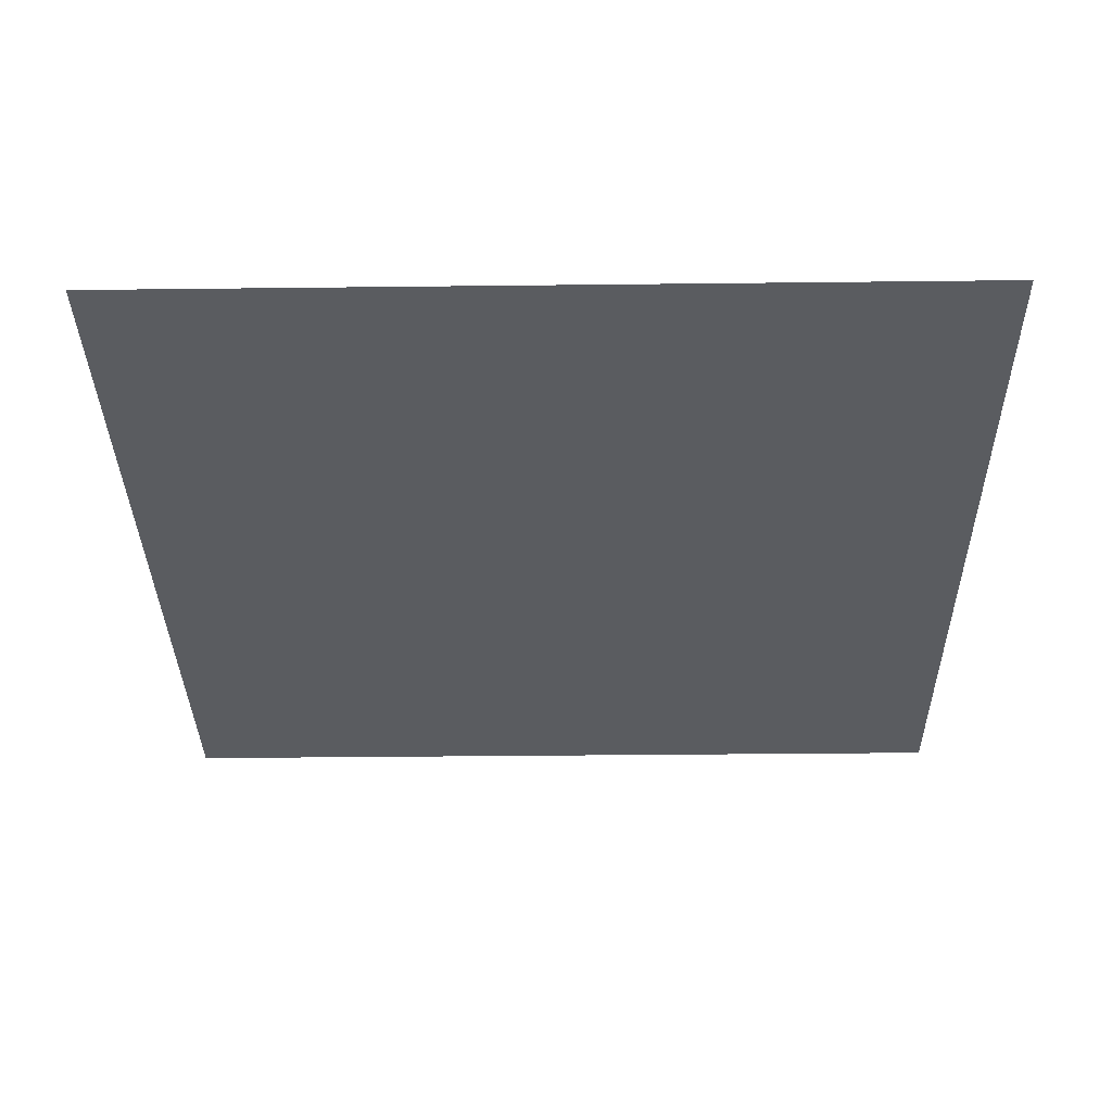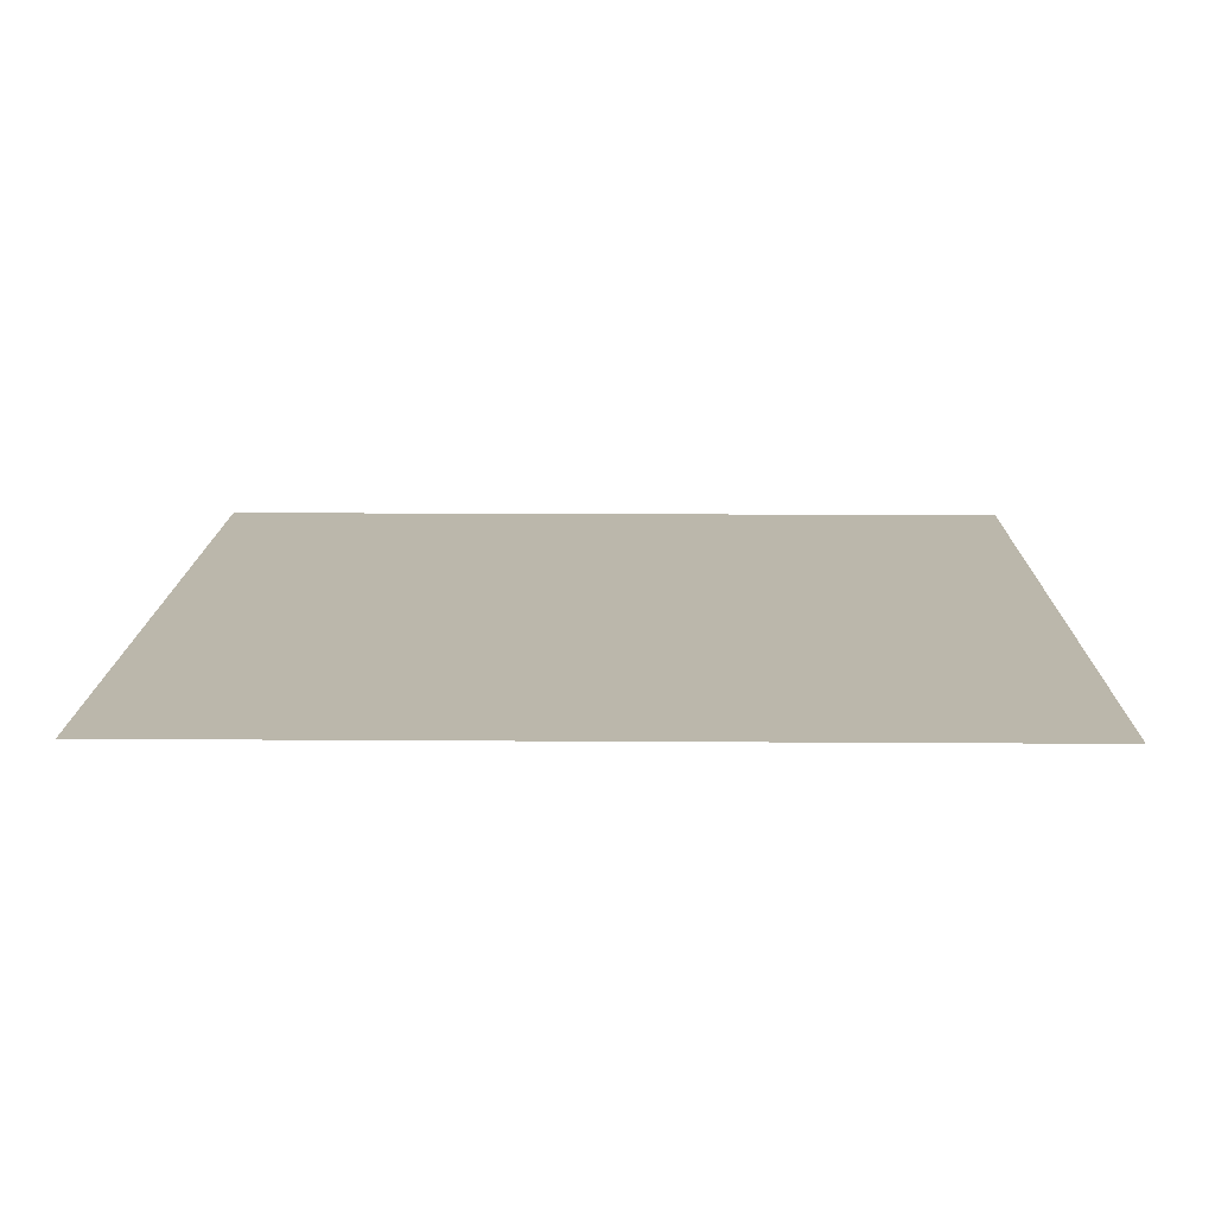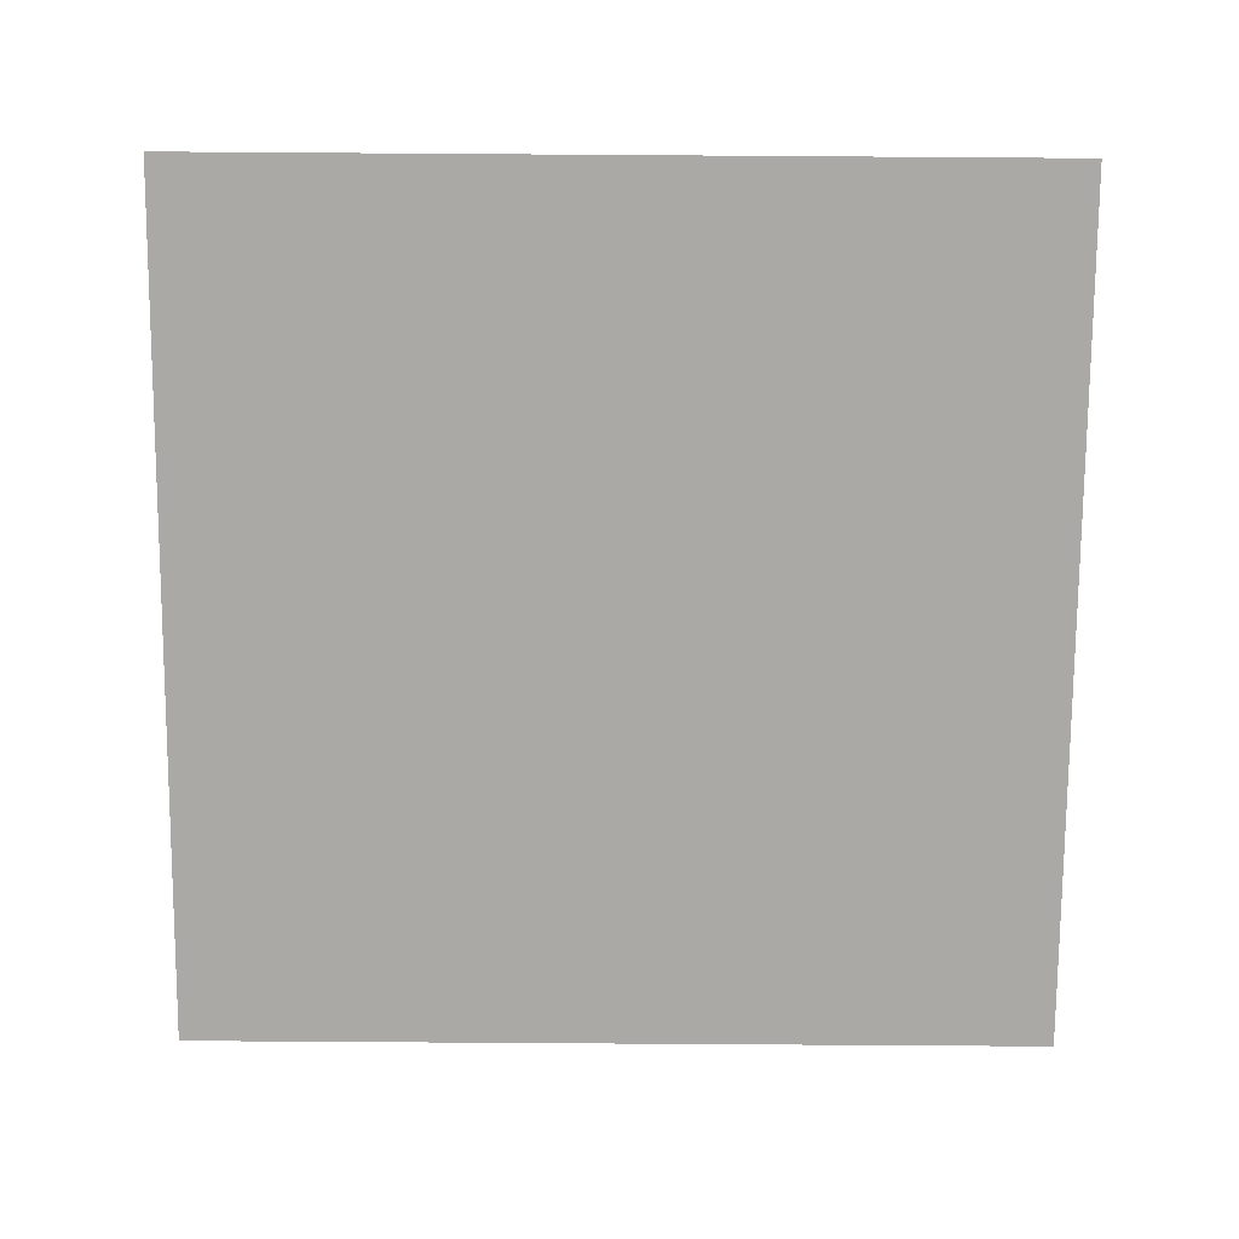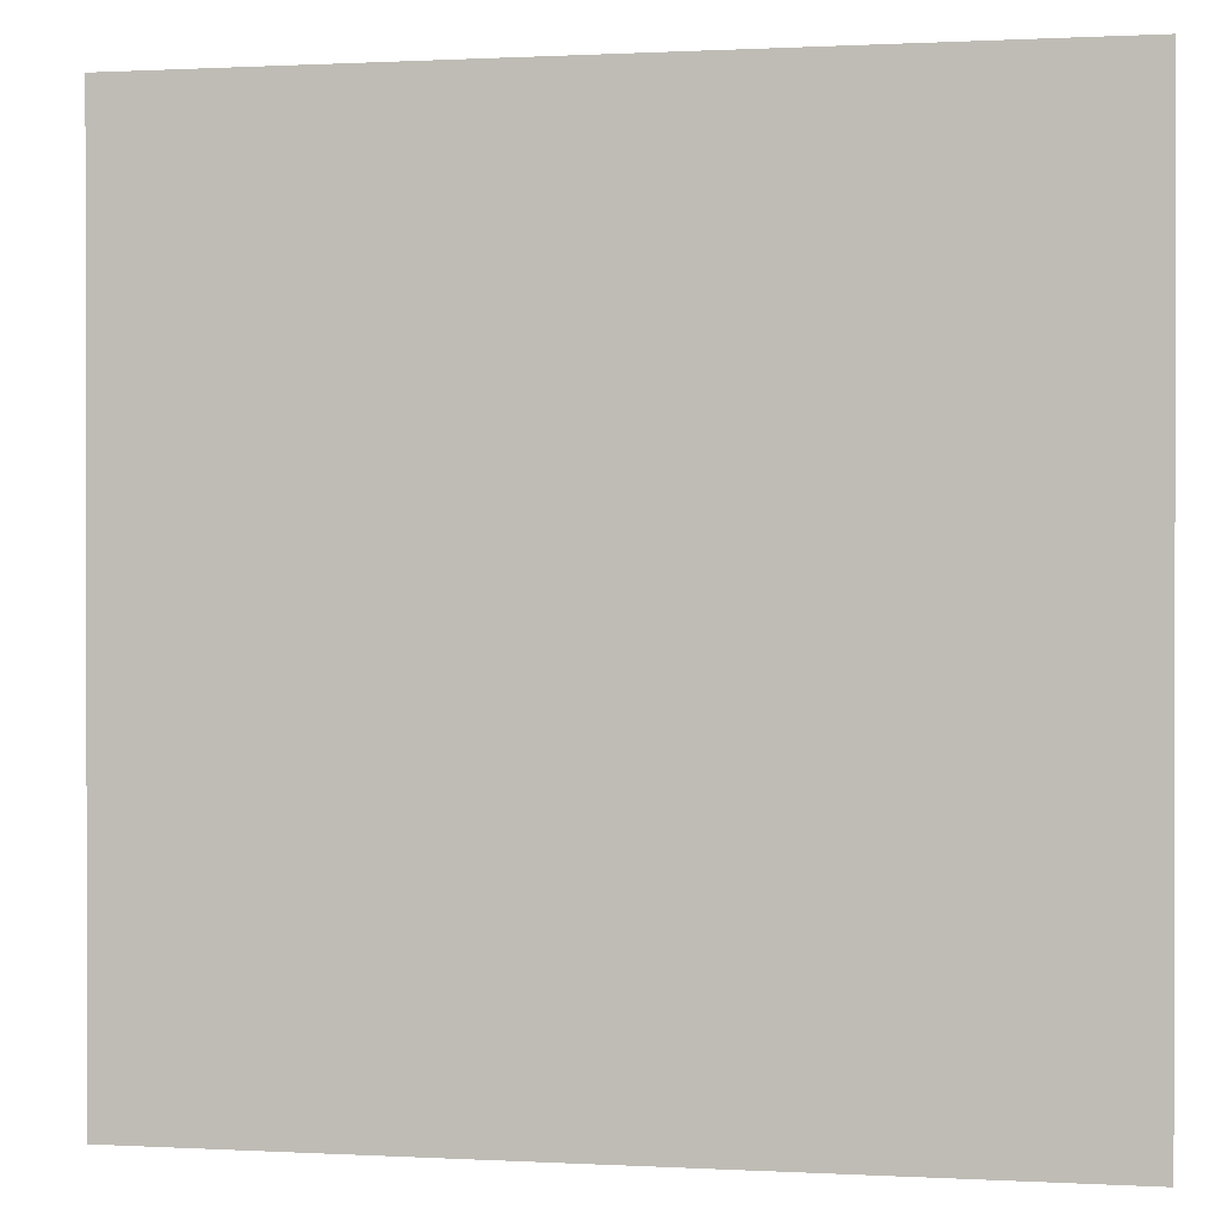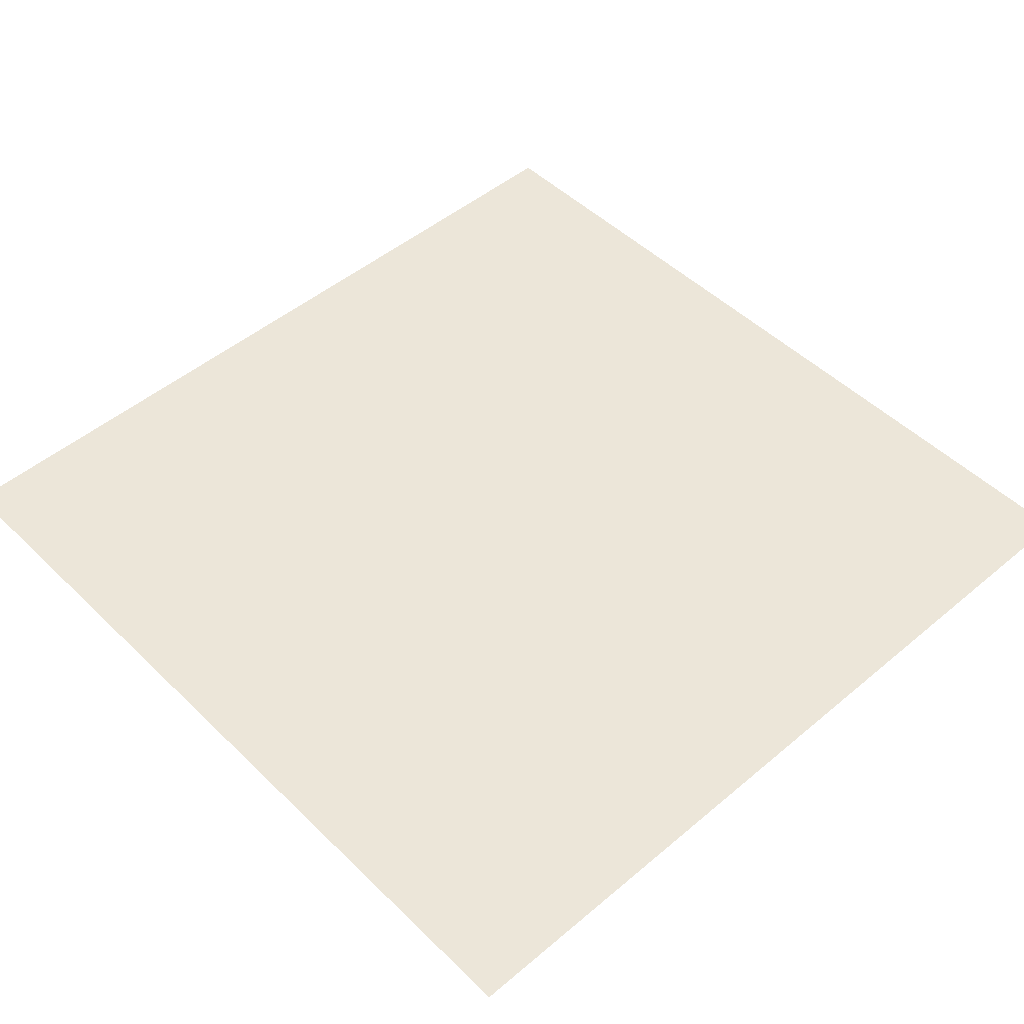
<metadata>
{"format":"obj","ext":"obj","renderer":"f3d","projection":"perspective","resolution":1024,"background":"white","views":[{"elev":-34.0,"azim":-179.1,"up":"+Z"},{"elev":14.2,"azim":-179.1,"up":"+Z"},{"elev":-75.6,"azim":-0.4,"up":"+Z"},{"elev":0.6,"azim":11.6,"up":"+Y"},{"elev":48.9,"azim":47.0,"up":"+Z"}]}
</metadata>
<code>
o MeshBin_26_0_GeomSubset_2
v -0.000353 -0.006027 -0.4126
v -0.001352 -0.006027 -0.4126
v -0.000353 -0.005027 -0.4126
v -0.001352 -0.005027 -0.4126
v -0.000353 -0.006027 -0.4126
v -0.001352 -0.006027 -0.4126
v -0.000353 -0.005027 -0.4126
v -0.001352 -0.005027 -0.4126
v -0.000353 -0.006027 -0.4126
v -0.001352 -0.006027 -0.4126
v -0.000353 -0.005027 -0.4126
v -0.001352 -0.005027 -0.4126
v -0.1069 0.1781 -0.3126
v -0.11 0.1936 -0.2978
v -0.1113 0.1957 -0.2827
v -0.1163 0.1944 -0.2827
v -0.1199 0.1908 -0.2827
v -0.1187 0.1886 -0.2978
v 0.1052 0.1781 -0.3126
v 0.117 0.1886 -0.2978
v 0.1182 0.1907 -0.2827
v 0.1146 0.1944 -0.2827
v 0.1096 0.1957 -0.2827
v 0.1083 0.1936 -0.2978
v 0.2112 -0.005527 -0.3126
v 0.2262 -0.01057 -0.2978
v 0.2286 -0.01052 -0.2827
v 0.23 -0.005537 -0.2827
v 0.2287 -0.000576 -0.2827
v 0.2262 -0.000501 -0.2978
v 0.1052 -0.1892 -0.3126
v 0.1083 -0.2047 -0.2978
v 0.1096 -0.2068 -0.2827
v 0.1146 -0.2054 -0.2827
v 0.1182 -0.2018 -0.2827
v 0.117 -0.1996 -0.2978
v -0.1069 -0.1892 -0.3126
v -0.1187 -0.1996 -0.2978
v -0.1199 -0.2018 -0.2827
v -0.1163 -0.2054 -0.2827
v -0.1113 -0.2068 -0.2827
v -0.11 -0.2047 -0.2978
v -0.2129 -0.005527 -0.3126
v -0.2279 -0.000479 -0.2978
v -0.2304 -0.000536 -0.2827
v -0.2317 -0.005516 -0.2827
v -0.2304 -0.01048 -0.2827
v -0.2279 -0.01055 -0.2978
v -0.121 0.1926 0.2359
v -0.1199 0.1908 0.2333
v -0.1162 0.1945 0.2345
v -0.1111 0.1957 0.2351
v -0.1121 0.1974 0.2373
v 0.1103 0.1974 0.2373
v 0.1093 0.1957 0.235
v 0.1144 0.1944 0.2344
v 0.1182 0.1908 0.2332
v 0.1193 0.1926 0.2359
v 0.2309 -0.000507 0.1886
v 0.2286 -0.000418 0.1863
v 0.23 -0.005489 0.1847
v 0.2287 -0.0105 0.1832
v 0.2312 -0.01039 0.186
v 0.1196 -0.2041 0.1386
v 0.1183 -0.2017 0.1363
v 0.1145 -0.2054 0.1353
v 0.1096 -0.2068 0.1348
v 0.111 -0.2092 0.1372
v -0.1128 -0.2092 0.1372
v -0.1113 -0.2068 0.1349
v -0.1163 -0.2054 0.1353
v -0.12 -0.2017 0.1364
v -0.1213 -0.2041 0.1386
v -0.233 -0.01036 0.186
v -0.2304 -0.01045 0.1832
v -0.2317 -0.005497 0.1848
v -0.2303 -0.000497 0.1864
v -0.2326 -0.000547 0.1886
v -0.000853 -0.005527 -0.3126
v -0.115 0.1923 -0.2978
v 0.1133 0.1923 -0.2978
v 0.2275 -0.005531 -0.2978
v 0.1133 -0.2033 -0.2978
v -0.1151 -0.2033 -0.2978
v -0.2292 -0.005522 -0.2978
v -0.1173 0.1961 0.2369
v 0.1156 0.1961 0.2369
v 0.2324 -0.00565 0.1873
v 0.1159 -0.2079 0.1376
v -0.1176 -0.2079 0.1376
v -0.2341 -0.005653 0.1873
v -0.1229 0.1959 0.2378
v -0.2365 -0.000582 0.1897
v 0.1121 0.2005 0.2389
v -0.1139 0.2005 0.2389
v 0.2348 -0.000571 0.1897
v 0.1212 0.1959 0.2378
v 0.1218 -0.2078 0.1391
v 0.2358 -0.0103 0.1874
v -0.115 -0.2131 0.1378
v 0.1133 -0.2131 0.1378
v -0.2375 -0.01029 0.1874
v -0.1235 -0.2078 0.1391
v -0.1192 0.1992 0.2386
v 0.1175 0.1992 0.2386
v 0.2366 -0.005784 0.1884
v 0.1181 -0.2117 0.1381
v -0.1198 -0.2117 0.1381
v -0.2383 -0.005785 0.1885
v -0.1055 0.1657 -0.2727
v -0.1067 0.1678 -0.2687
v -0.1031 0.1715 -0.2688
v -0.0981 0.1728 -0.2688
v -0.09683 0.1707 -0.2727
v -0.09383 0.1657 -0.2743
v -0.0989 0.1643 -0.2743
v -0.1026 0.1606 -0.2743
v 0.1038 0.1657 -0.2727
v 0.1009 0.1606 -0.2743
v 0.09719 0.1643 -0.2743
v 0.09205 0.1656 -0.2743
v 0.09507 0.1707 -0.2727
v 0.09635 0.1728 -0.2687
v 0.1013 0.1715 -0.2687
v 0.105 0.1678 -0.2687
v -0.008229 -0.005547 -0.2743
v -0.009577 -0.000516 -0.2743
v -0.004546 0.000831 -0.2743
v -0.000865 0.004514 -0.2743
v 0.002818 0.00083 -0.2743
v 0.007848 -0.000516 -0.2743
v 0.006499 -0.005548 -0.2743
v 0.007848 -0.01058 -0.2743
v 0.002816 -0.01192 -0.2743
v -0.000865 -0.01561 -0.2743
v -0.004547 -0.01192 -0.2743
v -0.009577 -0.01058 -0.2743
v 0.1998 -0.01056 -0.2727
v 0.1939 -0.0106 -0.2743
v 0.1952 -0.005544 -0.2743
v 0.1938 -0.000421 -0.2743
v 0.1998 -0.00048 -0.2727
v 0.2022 -0.000537 -0.2687
v 0.2036 -0.005527 -0.2687
v 0.2022 -0.01052 -0.2687
v 0.09513 -0.1818 -0.2727
v 0.09215 -0.1767 -0.2743
v 0.09718 -0.1754 -0.2743
v 0.1009 -0.1716 -0.2743
v 0.1038 -0.1768 -0.2727
v 0.105 -0.1789 -0.2687
v 0.1014 -0.1826 -0.2687
v 0.09638 -0.1839 -0.2687
v -0.1055 -0.1768 -0.2727
v -0.1026 -0.1717 -0.2743
v -0.09892 -0.1753 -0.2743
v -0.09378 -0.1767 -0.2743
v -0.0968 -0.1818 -0.2727
v -0.09808 -0.1839 -0.2687
v -0.1031 -0.1826 -0.2687
v -0.1067 -0.1789 -0.2687
v -0.2015 -0.000499 -0.2727
v -0.1956 -0.000459 -0.2743
v -0.1969 -0.005512 -0.2743
v -0.1955 -0.01064 -0.2743
v -0.2015 -0.01057 -0.2727
v -0.2039 -0.01052 -0.2687
v -0.2053 -0.005527 -0.2687
v -0.2039 -0.000537 -0.2687
v -0.1018 0.1694 -0.2727
v 0.1001 0.1694 -0.2727
v -0.000865 -0.005547 -0.2743
v 0.2011 -0.005532 -0.2727
v 0.1001 -0.1805 -0.2727
v -0.1019 -0.1805 -0.2727
v -0.2028 -0.005523 -0.2727
v 0.1012 0.1715 0.2303
v 0.09622 0.1728 0.231
v -0.09793 0.1728 0.2309
v -0.1029 0.1715 0.2303
v -0.1067 0.1679 0.2291
v -0.2039 -0.000498 0.188
v -0.2053 -0.005509 0.1863
v -0.2039 -0.0105 0.1846
v -0.1068 -0.1789 0.1427
v -0.103 -0.1826 0.1417
v -0.09806 -0.1839 0.1412
v 0.09636 -0.1839 0.1412
v 0.1013 -0.1826 0.1417
v 0.1051 -0.1789 0.1427
v 0.2022 -0.0105 0.1846
v 0.2036 -0.005509 0.1863
v 0.2022 -0.000498 0.188
v 0.105 0.1679 0.2291
v 0.09873 0.1774 0.2346
v 0.1039 0.1761 0.234
v -0.1004 0.1774 0.2346
v -0.1056 0.1761 0.234
v -0.1094 0.1724 0.2328
v -0.2092 -0.000367 0.1917
v -0.2106 -0.005507 0.1901
v -0.2092 -0.01063 0.1884
v -0.1095 -0.1834 0.1464
v -0.1057 -0.1872 0.1453
v -0.1006 -0.1885 0.1448
v 0.09888 -0.1885 0.1448
v 0.104 -0.1872 0.1453
v 0.1078 -0.1834 0.1464
v 0.2075 -0.01063 0.1884
v 0.2089 -0.005507 0.1901
v 0.2075 -0.000367 0.1917
v 0.1077 0.1724 0.2328
v 0.2631 -0.01032 0.1897
v 0.2656 -0.01039 0.194
v 0.2669 -0.005482 0.1948
v 0.2655 -0.00051 0.1957
v 0.2633 -0.000535 0.1918
v 0.2578 -0.000573 0.1902
v 0.2587 -0.005127 0.1891
v 0.257 -0.01026 0.1879
v 0.1268 0.2258 0.247
v 0.1243 0.2215 0.2446
v 0.129 0.22 0.2442
v 0.1328 0.2159 0.2432
v 0.1355 0.2208 0.2459
v 0.1365 0.2226 0.2502
v 0.1329 0.2262 0.2508
v 0.1276 0.2275 0.2509
v 0.258 -0.00601 0.2461
v 0.2561 -0.000741 0.2475
v 0.2624 -0.000711 0.2457
v 0.265 -0.000663 0.2413
v 0.2662 -0.005558 0.2404
v 0.2649 -0.01053 0.2394
v 0.2626 -0.01049 0.2433
v 0.2572 -0.01042 0.2449
v 0.1282 0.2176 0.3061
v 0.1229 0.2189 0.3064
v 0.1263 0.2245 0.3059
v 0.1278 0.2271 0.302
v 0.1328 0.2258 0.3018
v 0.1364 0.2221 0.3009
v 0.135 0.2196 0.3046
v 0.1319 0.2142 0.3052
v -0.1372 0.2208 0.2459
v -0.1345 0.216 0.2432
v -0.1308 0.22 0.2442
v -0.126 0.2214 0.2445
v -0.1284 0.2258 0.247
v -0.1294 0.2275 0.2509
v -0.1346 0.2262 0.2508
v -0.1382 0.2226 0.2502
v -0.1299 0.2176 0.3061
v -0.1336 0.2142 0.3052
v -0.1367 0.2196 0.3046
v -0.1381 0.222 0.3008
v -0.1345 0.2257 0.3017
v -0.1295 0.2271 0.302
v -0.128 0.2245 0.3059
v -0.1246 0.2189 0.3064
v -0.2648 -0.01032 0.1897
v -0.2587 -0.01026 0.1879
v -0.2604 -0.005121 0.1891
v -0.2595 -0.000591 0.1902
v -0.2649 -0.000492 0.1919
v -0.2672 -0.000409 0.1958
v -0.2686 -0.005457 0.1949
v -0.2673 -0.01039 0.194
v -0.2597 -0.00601 0.2461
v -0.2589 -0.01042 0.2449
v -0.2643 -0.01055 0.2432
v -0.2665 -0.01064 0.2393
v -0.2679 -0.00558 0.2403
v -0.2667 -0.000641 0.2413
v -0.2641 -0.000701 0.2457
v -0.2578 -0.000741 0.2475
v -0.1285 -0.2364 0.1349
v -0.1253 -0.2309 0.1342
v -0.1304 -0.2296 0.1345
v -0.1341 -0.2261 0.1353
v -0.1372 -0.2314 0.1361
v -0.1385 -0.2337 0.1399
v -0.1348 -0.2375 0.1391
v -0.1299 -0.2388 0.1389
v -0.13 -0.2298 0.1858
v -0.1253 -0.2313 0.1854
v -0.1278 -0.2357 0.183
v -0.1288 -0.2375 0.1791
v -0.134 -0.2361 0.1792
v -0.1376 -0.2326 0.1799
v -0.1366 -0.2306 0.1842
v -0.1338 -0.2258 0.1869
v 0.1354 -0.2314 0.1361
v 0.1323 -0.2261 0.1353
v 0.1287 -0.2295 0.1345
v 0.1234 -0.2308 0.1342
v 0.1267 -0.2364 0.1349
v 0.1282 -0.2388 0.1389
v 0.1331 -0.2375 0.1391
v 0.1368 -0.2337 0.1399
v 0.1283 -0.2298 0.1858
v 0.1321 -0.2258 0.1869
v 0.1348 -0.2307 0.1842
v 0.1359 -0.2326 0.1799
v 0.1323 -0.2361 0.1793
v 0.1272 -0.2375 0.1792
v 0.1261 -0.2357 0.183
v 0.1236 -0.2313 0.1854
v -0.1029 0.1716 0.2886
v -0.1067 0.1679 0.2872
v -0.1077 0.1697 0.2916
v -0.1104 0.1743 0.2943
v -0.1068 0.1776 0.2952
v -0.1014 0.1788 0.2955
v -0.09888 0.1745 0.2931
v -0.09791 0.1728 0.2892
v 0.1012 0.1716 0.2886
v 0.0962 0.1728 0.2892
v 0.09718 0.1745 0.2931
v 0.09971 0.1788 0.2955
v 0.1051 0.1776 0.2952
v 0.1088 0.1744 0.2943
v 0.106 0.1697 0.2916
v 0.105 0.1679 0.2872
v 0.2036 -0.005507 0.2403
v 0.2022 -0.000494 0.2421
v 0.2045 -0.00053 0.2459
v 0.2101 -0.000579 0.2475
v 0.2119 -0.005817 0.2461
v 0.2111 -0.01021 0.2449
v 0.2048 -0.01035 0.243
v 0.2022 -0.0105 0.2385
v 0.1013 -0.1826 0.1912
v 0.1051 -0.1789 0.1924
v 0.1065 -0.1813 0.1962
v 0.1095 -0.1866 0.1968
v 0.1059 -0.1905 0.1957
v 0.1011 -0.1919 0.1954
v 0.09786 -0.1864 0.1947
v 0.09636 -0.1839 0.1907
v -0.103 -0.1826 0.1912
v -0.09806 -0.1839 0.1907
v -0.09957 -0.1864 0.1947
v -0.1028 -0.1918 0.1954
v -0.1075 -0.1904 0.1958
v -0.1112 -0.1866 0.1968
v -0.1081 -0.1813 0.1962
v -0.1068 -0.1789 0.1924
v -0.2053 -0.005507 0.2403
v -0.2039 -0.0105 0.2385
v -0.2065 -0.0103 0.243
v -0.2127 -0.01013 0.2449
v -0.2135 -0.005783 0.2461
v -0.2117 -0.000632 0.2475
v -0.2062 -0.000557 0.2459
v -0.2039 -0.000494 0.2421
v 0.2645 -0.005313 0.1908
v 0.1318 0.2245 0.2467
v 0.2638 -0.00574 0.2444
v 0.1313 0.2232 0.3055
v -0.1335 0.2245 0.2467
v -0.133 0.2232 0.3055
v -0.2662 -0.0053 0.1908
v -0.2655 -0.005752 0.2444
v -0.1335 -0.2351 0.1352
v -0.1328 -0.2343 0.1833
v 0.1318 -0.235 0.1352
v 0.1311 -0.2344 0.1833
v -0.104 0.1732 0.2926
v 0.1024 0.1732 0.2926
v 0.206 -0.005609 0.2444
v 0.1028 -0.185 0.1951
v -0.1045 -0.185 0.1951
v -0.2077 -0.005593 0.2444
v 0.1012 0.1715 0.2376
v 0.09621 0.1728 0.2382
v -0.09792 0.1728 0.2382
v -0.1029 0.1715 0.2376
v -0.1067 0.1679 0.2364
v -0.2039 -0.000497 0.1954
v -0.2053 -0.005508 0.1939
v -0.2039 -0.0105 0.1921
v -0.1068 -0.1789 0.1501
v -0.103 -0.1826 0.149
v -0.09806 -0.1839 0.1484
v 0.09636 -0.1839 0.1484
v 0.1013 -0.1826 0.149
v 0.1051 -0.1789 0.1501
v 0.2022 -0.0105 0.1921
v 0.2036 -0.005508 0.1939
v 0.2022 -0.000497 0.1954
v 0.105 0.1679 0.2364
f 9 10 12 11

</code>
